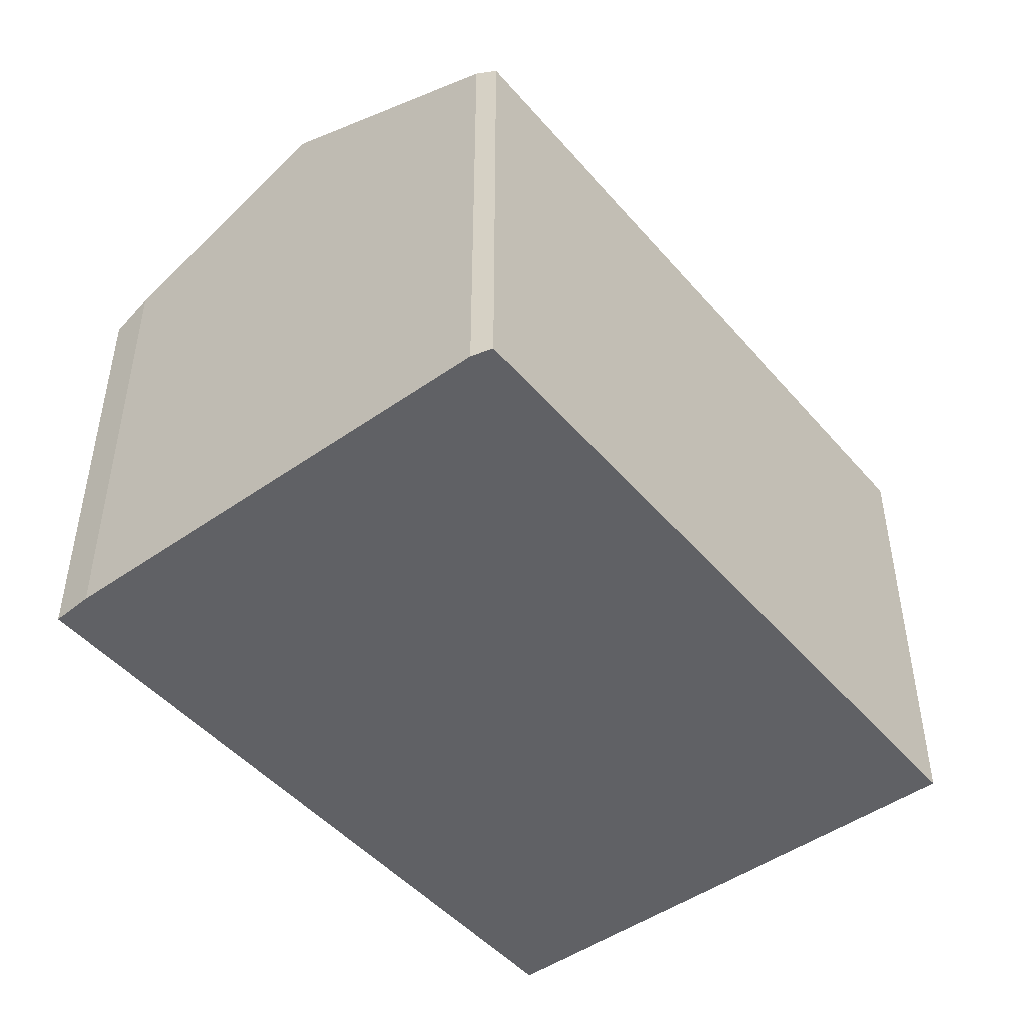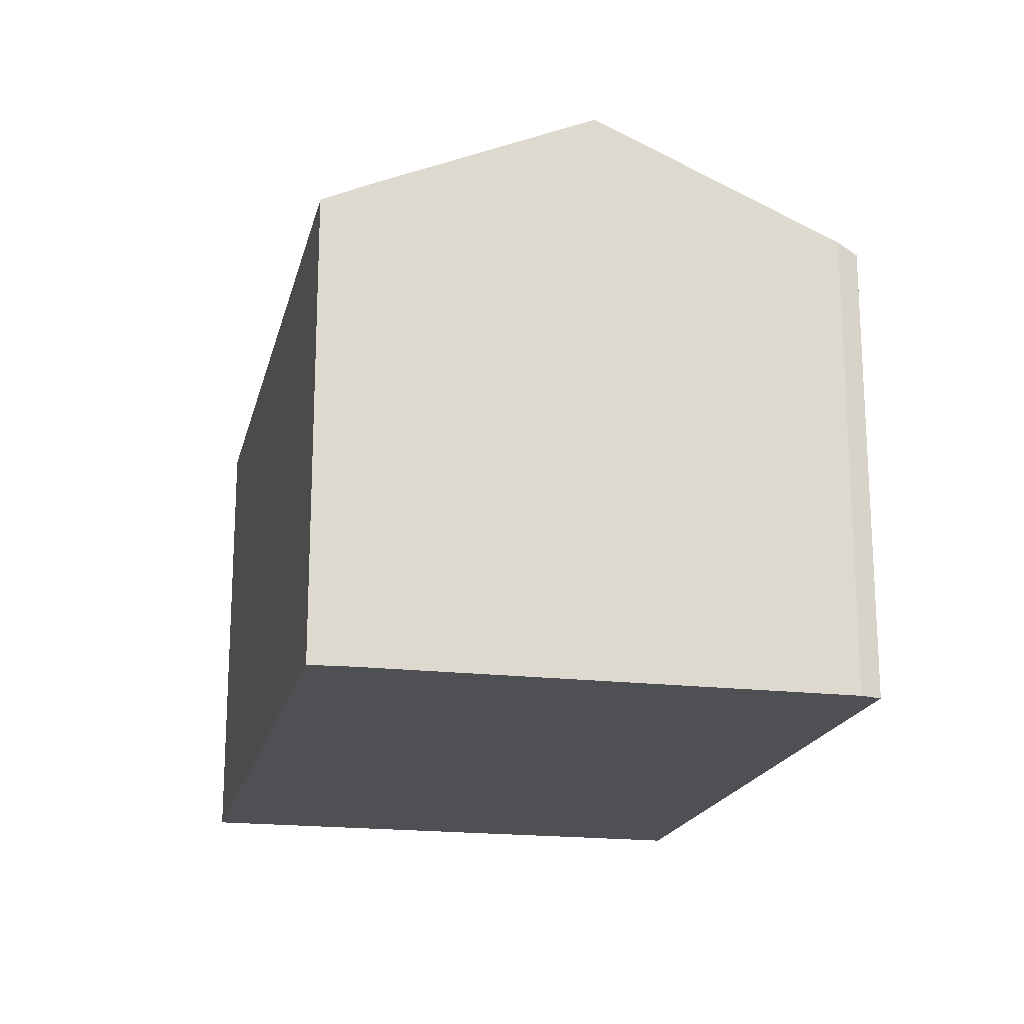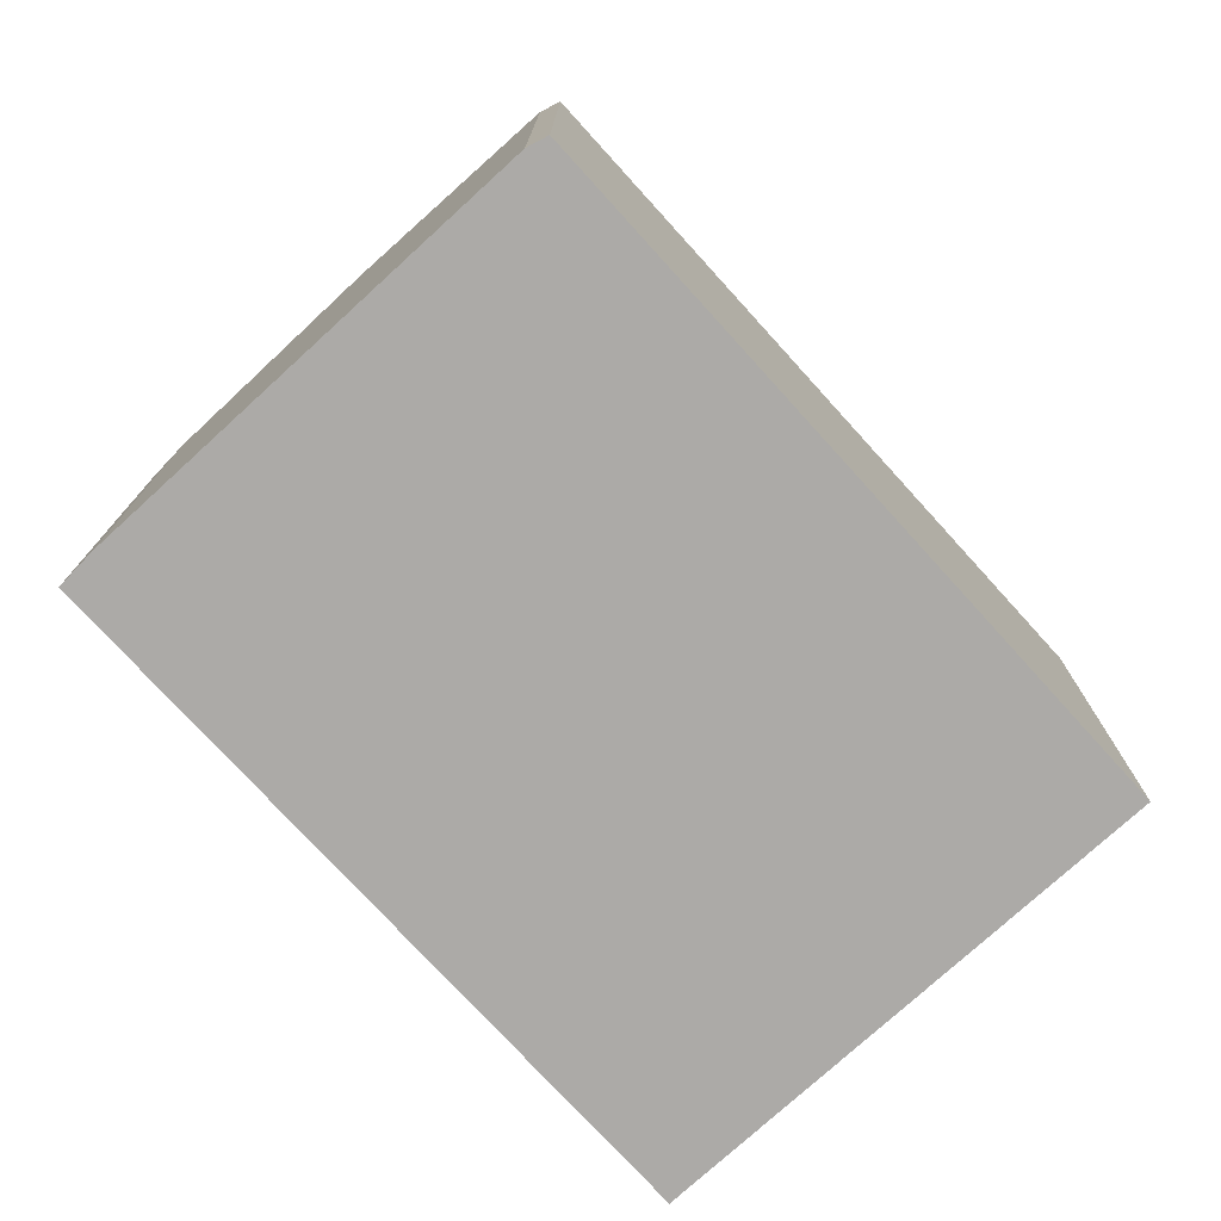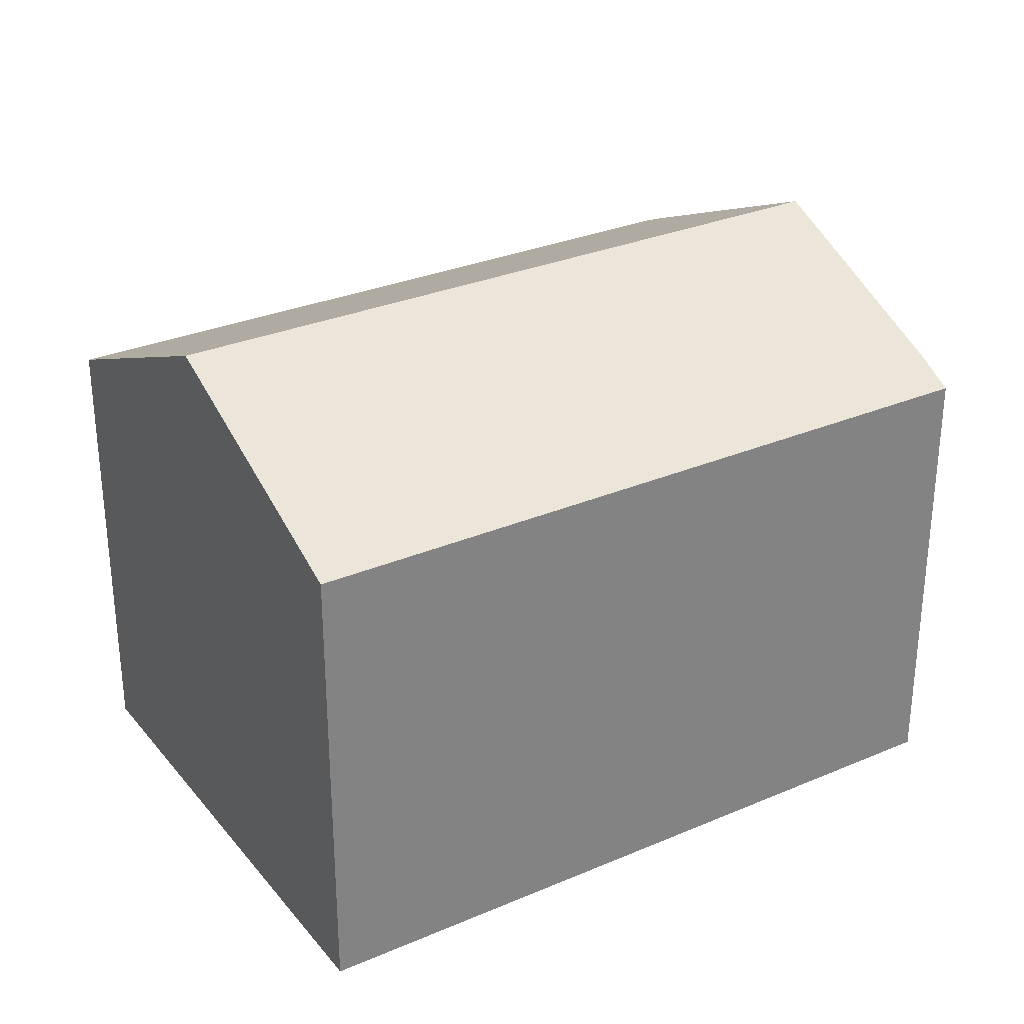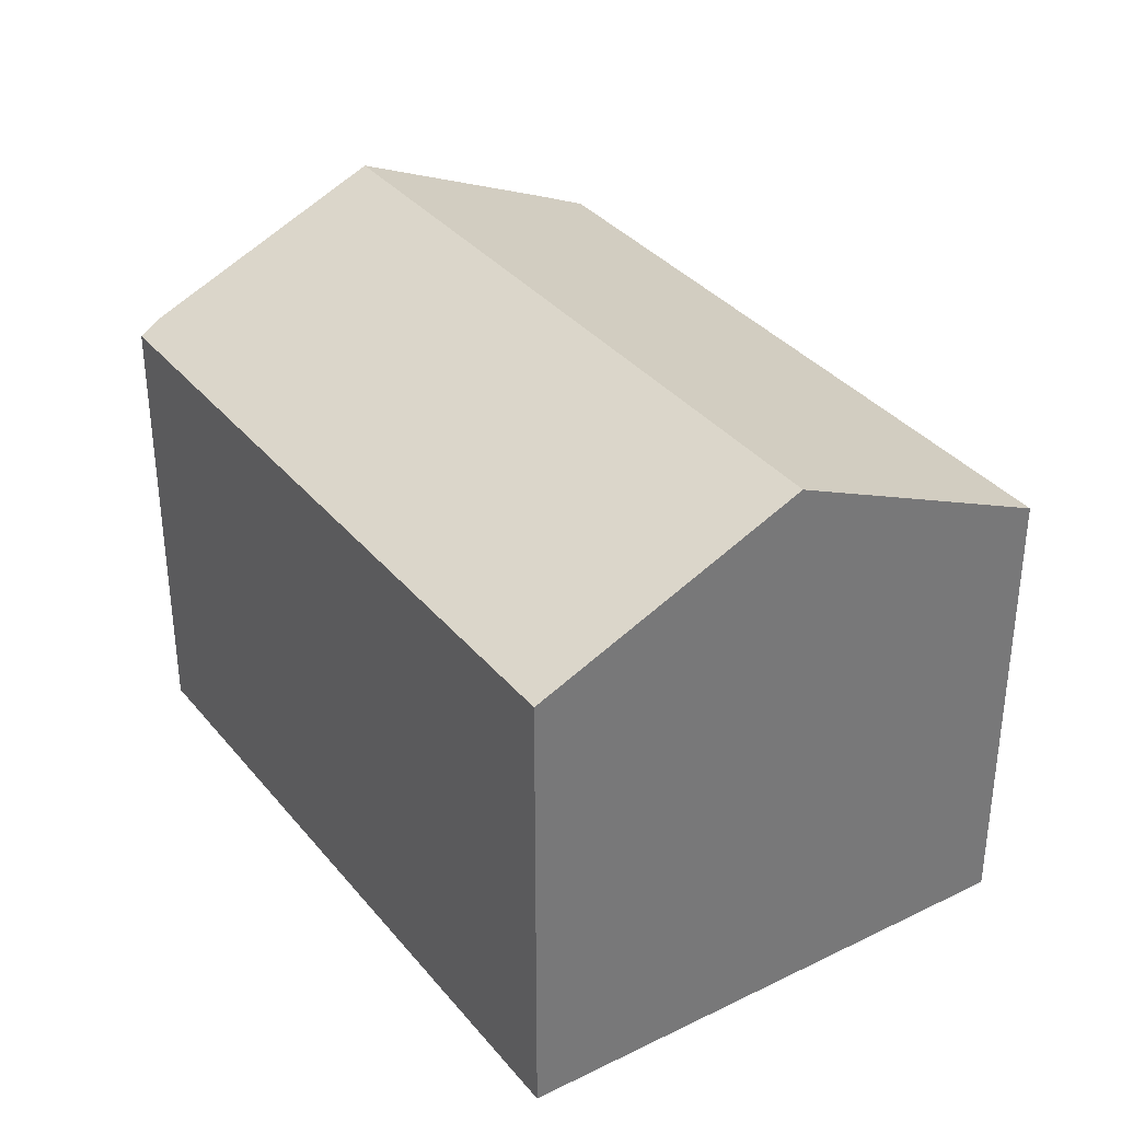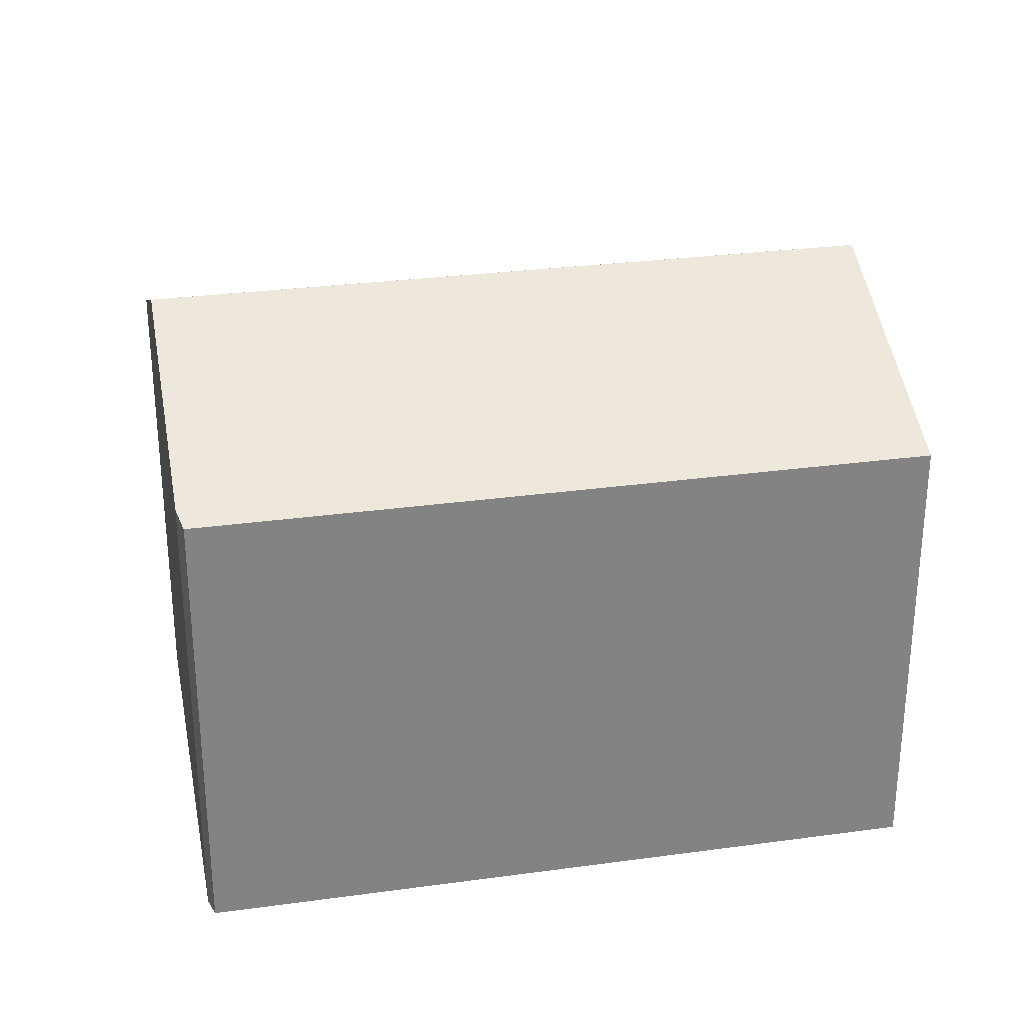
<metadata>
{"format":"obj","ext":"obj","renderer":"f3d","projection":"perspective","resolution":1024,"background":"white","views":[{"elev":-47.5,"azim":146.5,"up":"+Y"},{"elev":-18.9,"azim":95.3,"up":"+Y"},{"elev":-76.0,"azim":150.4,"up":"+Y"},{"elev":30.0,"azim":-13.9,"up":"+Y"},{"elev":34.7,"azim":-105.3,"up":"+Y"},{"elev":29.1,"azim":-173.3,"up":"+Y"}]}
</metadata>
<code>
v  1.539 10.69 4.763
v  16.03 8.842 4.544
v  14.71 10.69 0.486
v  16.21 8.511 5.291
v  3.086 8.511 9.554
v  13.28 8.676 -3.94
v  13.05 8.503 -4.287
v  0 8.523 5.219e-16
v  13.28 2.413e-16 -3.94
v  13.05 2.625e-16 -4.287
v  0 0 0
v  3.086 -5.85e-16 9.554
v  1.539 -2.917e-16 4.763
v  16.21 -3.24e-16 5.291
v  14.71 -2.976e-17 0.486
v  16.03 -2.782e-16 4.544
g defaultobject
f 1 2 3
f 2 1 4
f 4 1 5
f 6 1 3
f 1 6 7
f 1 7 8
f 9 7 6
f 7 9 10
f 7 11 8
f 11 7 10
f 11 1 8
f 1 11 5
f 5 11 12
f 12 11 13
f 12 4 5
f 4 12 14
f 2 6 3
f 6 2 9
f 9 2 15
f 15 2 16
f 4 16 2
f 16 4 14
f 13 14 12
f 14 13 11
f 14 11 10
f 14 10 16
f 16 10 15
f 15 10 9

</code>
